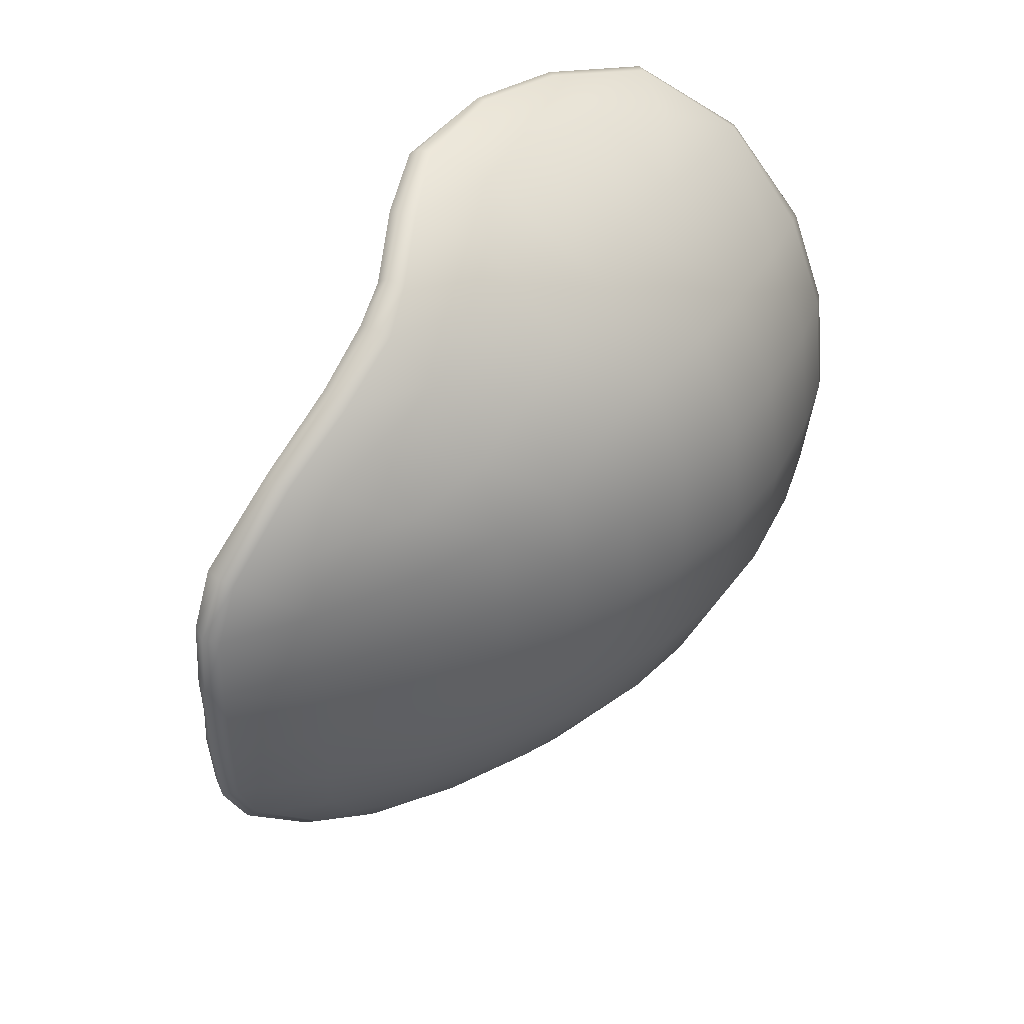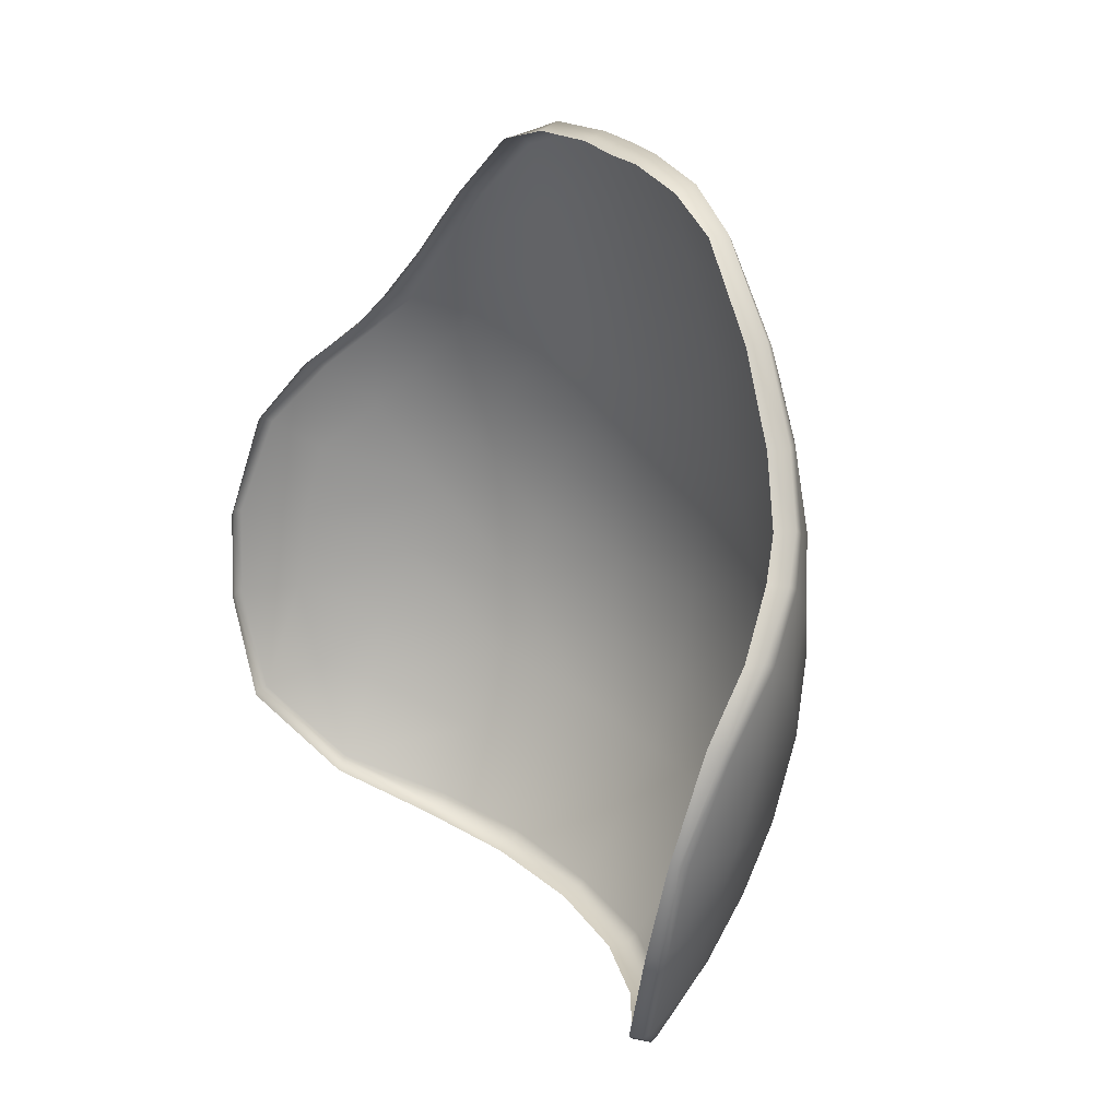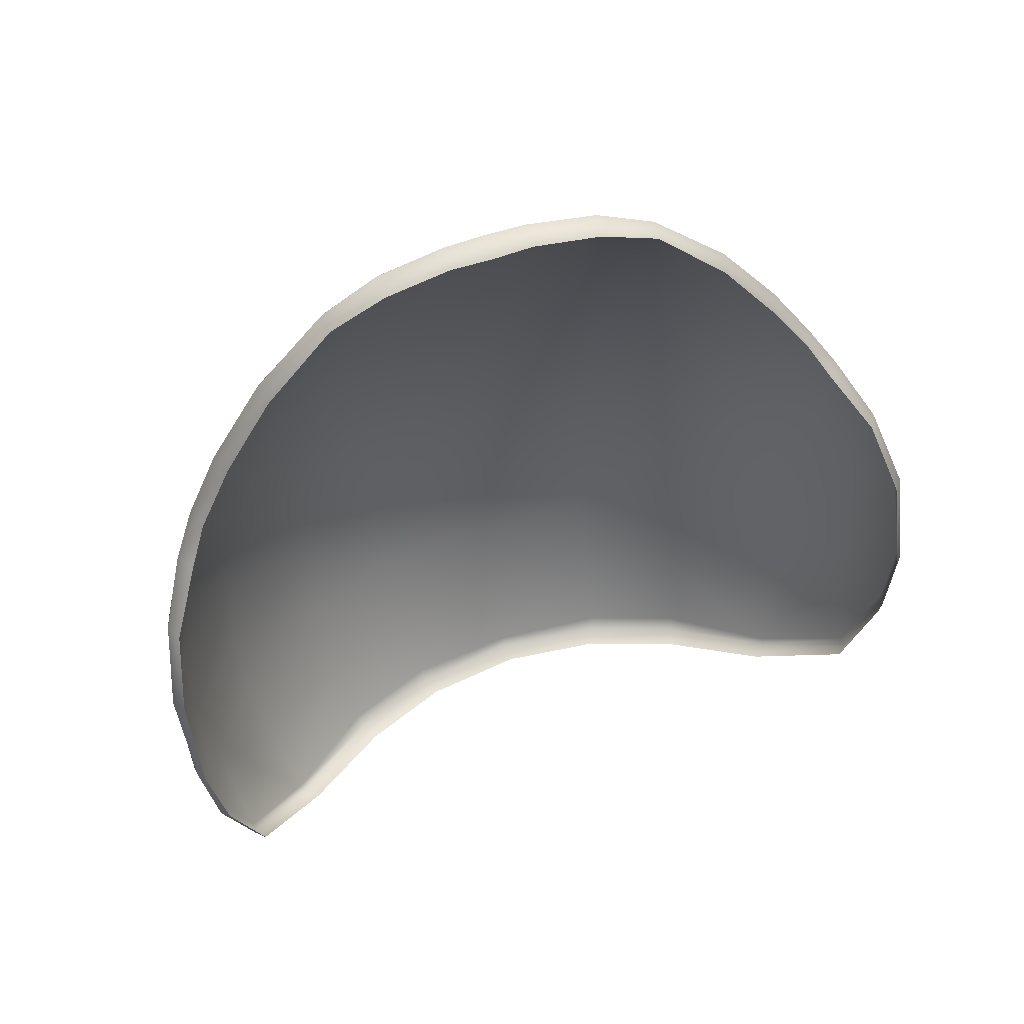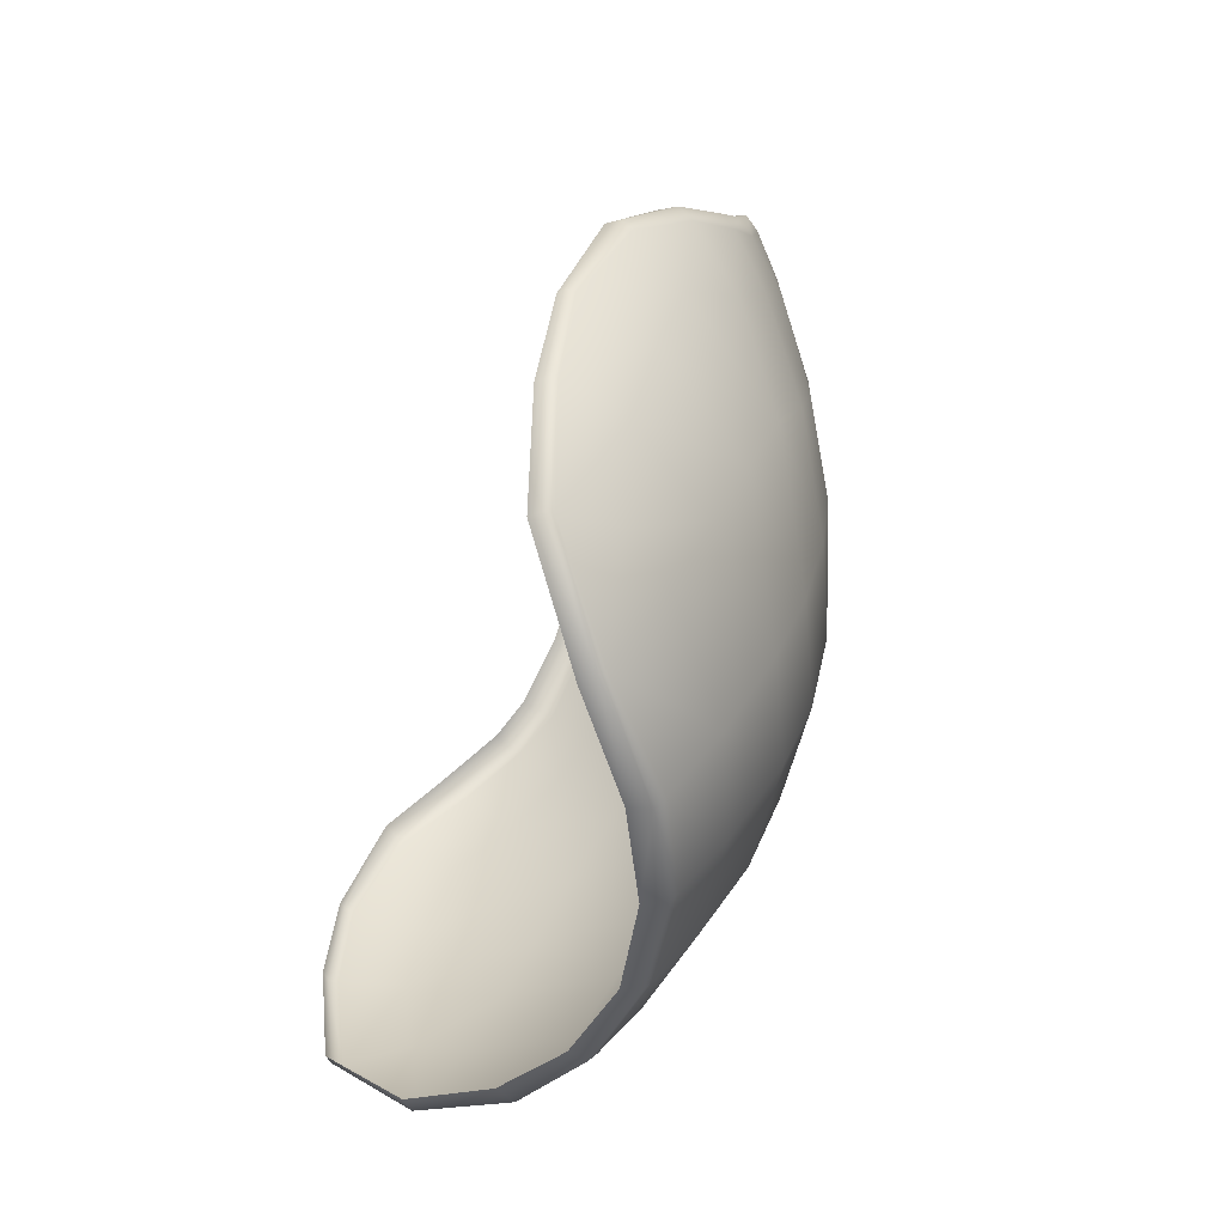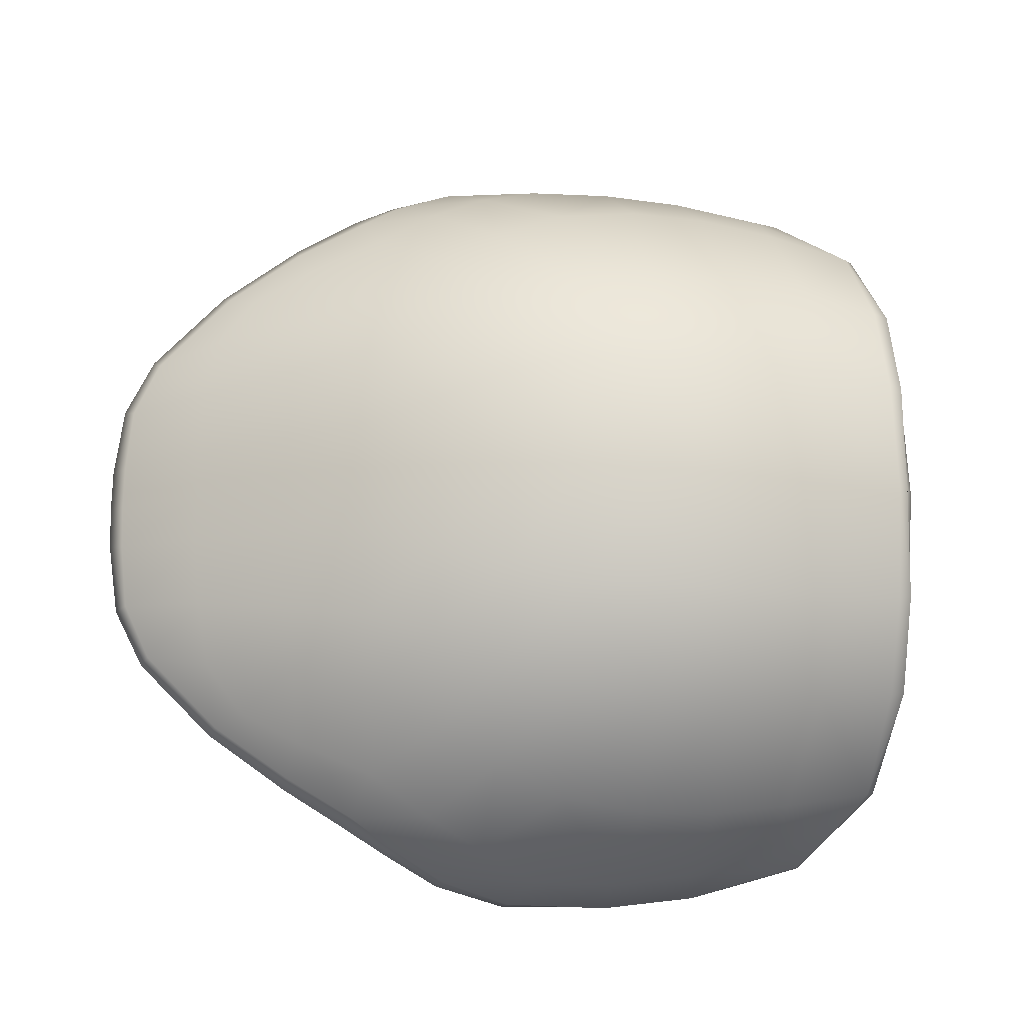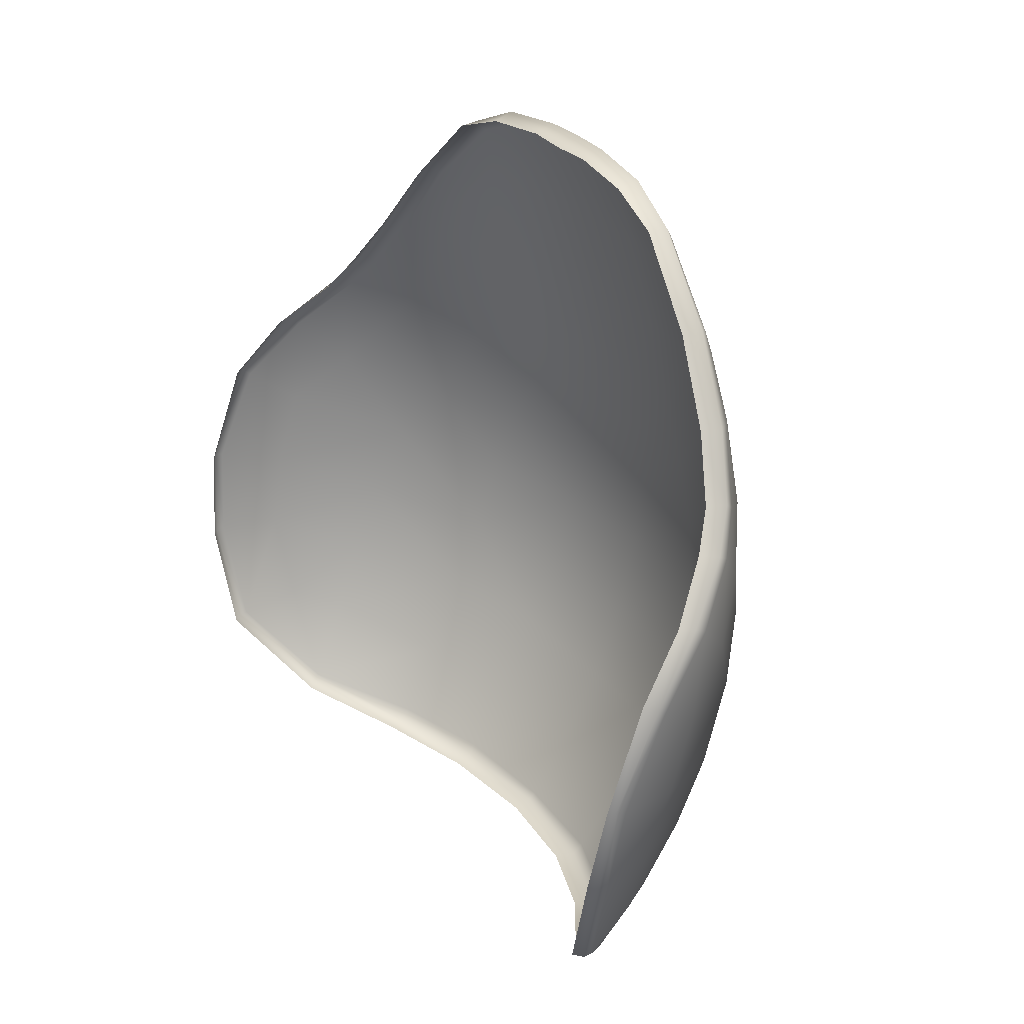
<metadata>
{"format":"obj","ext":"obj","renderer":"f3d","projection":"perspective","resolution":1024,"background":"white","views":[{"elev":42.0,"azim":54.0,"up":"+Y"},{"elev":28.7,"azim":-34.7,"up":"+Z"},{"elev":62.8,"azim":-108.7,"up":"+Z"},{"elev":-44.2,"azim":-16.4,"up":"+Z"},{"elev":-14.8,"azim":99.8,"up":"+Y"},{"elev":31.9,"azim":-34.3,"up":"+Z"}]}
</metadata>
<code>
v 0.07245 -0.01883 -0.05287
v 0.0741 -0.003327 -0.05359
v 0.07964 -0.003327 -0.0459
v 0.08613 -0.003327 -0.03455
v 0.08483 -0.01993 -0.03284
v 0.07794 -0.01961 -0.04512
v 0.08498 -0.01876 0.04451
v 0.08839 -0.02049 0.03057
v 0.08951 -0.01035 0.0309
v 0.08102 -0.01777 0.05665
v 0.08 -0.02523 0.05331
v 0.08293 -0.02731 0.04351
v 0.07934 -0.03369 -0.02999
v 0.07334 -0.03278 -0.04174
v 0.06725 -0.03148 -0.05113
v 0.07854 -0.0354 0.04337
v 0.08104 -0.03382 0.03897
v 0.07686 -0.04246 0.03337
v 0.07391 -0.04801 0.02446
v 0.07034 -0.05178 0.01979
v 0.0752 -0.04823 0.01333
v 0.07 -0.05244 0.006605
v 0.0637 -0.05615 0.0134
v 0.05555 -0.05877 0.00533
v 0.06228 -0.05629 8.5e-05
v 0.04952 -0.05901 -0.007914
v 0.05894 -0.05642 -0.01068
v 0.04804 -0.05762 -0.02068
v 0.05645 -0.05517 -0.0215
v 0.08602 -0.02853 0.0302
v 0.04892 -0.05343 -0.03627
v 0.05698 -0.051 -0.03374
v 0.05706 -0.04406 -0.04714
v 0.06339 -0.04623 -0.03613
v 0.06768 -0.0477 -0.0262
v 0.08067 -0.03819 0.03079
v 0.07953 -0.04267 0.02063
v 0.08627 -0.03238 0.01933
v 0.08111 -0.04208 0.002395
v 0.08416 -0.03767 0.01051
v 0.07655 -0.04619 -0.006047
v 0.07191 -0.04783 -0.01654
v 0.0904 -0.02516 0.009196
v 0.0901 -0.02251 0.01896
v 0.08843 -0.03032 0.000778
v 0.08644 -0.03262 -0.009095
v 0.08333 -0.03358 -0.02006
v 0.08899 -0.01931 -0.02258
v 0.09156 -0.01927 -0.01083
v 0.09263 -0.01742 -0.001246
v 0.0928 -0.01391 0.008749
v 0.08569 -0.009758 0.04507
v 0.08958 -0.003327 0.031
v 0.08583 -0.003327 0.04486
v 0.09171 -0.0112 0.01929
v 0.09059 -0.003327 -0.02302
v 0.08056 -0.008949 0.05953
v 0.07972 -0.01832 0.05848
v 0.07752 -0.008893 0.05876
v 0.07681 -0.01793 0.05779
v 0.07877 -0.02611 0.05468
v 0.07606 -0.0257 0.05471
v 0.07709 -0.03626 0.04471
v 0.07454 -0.03547 0.04419
v 0.07239 -0.04279 0.03382
v 0.0749 -0.04399 0.03408
v 0.07207 -0.04914 0.0261
v 0.0695 -0.04801 0.02603
v 0.06849 -0.05252 0.02114
v 0.06642 -0.05081 0.02126
v 0.06177 -0.05657 0.01481
v 0.05974 -0.05547 0.01481
v 0.05428 -0.05897 0.006481
v 0.05276 -0.05769 0.00687
v 0.04813 -0.05879 -0.007576
v 0.04735 -0.05796 -0.007688
v 0.04566 -0.05629 -0.02069
v 0.04663 -0.05743 -0.02093
v 0.04754 -0.05341 -0.03648
v 0.04637 -0.05218 -0.03638
v 0.05626 -0.04381 -0.0479
v 0.05458 -0.04193 -0.04778
v 0.06593 -0.03117 -0.05287
v 0.06318 -0.02993 -0.05228
v 0.06847 -0.01747 -0.05433
v 0.07124 -0.01843 -0.05441
v 0.08175 -0.009106 0.05732
v 0.09305 -0.003327 -0.01064
v 0.09364 -0.003327 -0.001441
v 0.09329 -0.003327 0.008851
v 0.09195 -0.003327 0.01922
v 0.08188 -0.003327 0.05741
v 0.08066 -0.003327 0.05963
v 0.07316 -0.003327 -0.0546
v 0.07245 0.01218 -0.05287
v 0.07794 0.01296 -0.04512
v 0.08483 0.01328 -0.03284
v 0.08498 0.0121 0.04451
v 0.08569 0.003103 0.04507
v 0.08951 0.003699 0.0309
v 0.08293 0.02065 0.04351
v 0.08 0.01857 0.05331
v 0.08839 0.01383 0.03057
v 0.08602 0.02188 0.0302
v 0.07334 0.02612 -0.04174
v 0.07934 0.02704 -0.02999
v 0.06725 0.02483 -0.05113
v 0.08104 0.02716 0.03897
v 0.07854 0.02874 0.04337
v 0.08067 0.03154 0.03079
v 0.07686 0.0358 0.03337
v 0.0752 0.04157 0.01333
v 0.07034 0.04513 0.01979
v 0.07391 0.04136 0.02446
v 0.07 0.04579 0.006605
v 0.06228 0.04963 8.5e-05
v 0.05555 0.05211 0.00533
v 0.0637 0.0495 0.0134
v 0.04952 0.05236 -0.007914
v 0.04804 0.05096 -0.02068
v 0.05894 0.04977 -0.01068
v 0.04892 0.04677 -0.03627
v 0.05645 0.04852 -0.0215
v 0.05698 0.04435 -0.03374
v 0.06339 0.03957 -0.03613
v 0.05706 0.03741 -0.04714
v 0.06768 0.04104 -0.0262
v 0.08627 0.02572 0.01933
v 0.08111 0.03542 0.002395
v 0.07655 0.03953 -0.006047
v 0.07191 0.04117 -0.01654
v 0.0904 0.01851 0.009196
v 0.08416 0.03102 0.01051
v 0.08843 0.02367 0.000778
v 0.08644 0.02596 -0.009095
v 0.08333 0.02693 -0.02006
v 0.07953 0.03602 0.02063
v 0.0901 0.01586 0.01896
v 0.09156 0.01262 -0.01083
v 0.09263 0.01077 -0.001246
v 0.0928 0.007253 0.008749
v 0.08102 0.01112 0.05665
v 0.08175 0.002452 0.05732
v 0.09171 0.004541 0.01929
v 0.08899 0.01266 -0.02258
v 0.07972 0.01166 0.05848
v 0.08056 0.002295 0.05953
v 0.07681 0.01128 0.05779
v 0.07752 0.002239 0.05876
v 0.07877 0.01946 0.05468
v 0.07709 0.0296 0.04471
v 0.07454 0.02882 0.04419
v 0.07606 0.01905 0.05471
v 0.0749 0.03734 0.03408
v 0.07239 0.03614 0.03382
v 0.07207 0.04248 0.0261
v 0.0695 0.04135 0.02603
v 0.06849 0.04587 0.02114
v 0.06642 0.04416 0.02126
v 0.06177 0.04992 0.01481
v 0.05974 0.04882 0.01481
v 0.05428 0.05231 0.006481
v 0.05276 0.05104 0.00687
v 0.04813 0.05214 -0.007576
v 0.04663 0.05078 -0.02093
v 0.04566 0.04963 -0.02069
v 0.04735 0.05131 -0.007688
v 0.04754 0.04676 -0.03648
v 0.04637 0.04553 -0.03638
v 0.05626 0.03716 -0.0479
v 0.06593 0.02451 -0.05287
v 0.06318 0.02328 -0.05228
v 0.05458 0.03528 -0.04778
v 0.06847 0.01081 -0.05433
v 0.07751 -0.003327 0.05853
v 0.07124 0.01178 -0.05441
v 0.07045 -0.003327 -0.05506
f 1 2 3
f 4 5 6
f 7 8 9
f 7 10 11
f 8 7 12
f 5 13 14
f 15 1 6
f 12 11 16
f 17 16 18
f 19 20 21
f 22 21 20
f 23 24 25
f 26 27 25
f 28 29 27
f 30 12 17
f 31 32 29
f 32 31 33
f 14 34 33
f 32 34 35
f 34 14 13
f 36 37 38
f 39 40 21
f 41 39 22
f 27 42 41
f 29 35 42
f 43 44 38
f 45 43 40
f 46 45 39
f 47 46 41
f 13 47 42
f 37 36 18
f 37 21 40
f 44 8 30
f 47 13 5
f 47 48 49
f 45 46 49
f 43 45 50
f 44 43 51
f 10 7 52
f 53 54 52
f 55 9 8
f 5 4 56
f 57 58 10
f 59 60 58
f 58 61 11
f 60 62 61
f 11 61 63
f 62 64 63
f 18 16 63
f 64 65 66
f 66 67 19
f 65 68 67
f 67 69 20
f 68 70 69
f 69 71 23
f 70 72 71
f 71 73 24
f 72 74 73
f 75 26 24
f 74 76 75
f 28 26 75
f 76 77 78
f 78 79 31
f 77 80 79
f 31 79 81
f 80 82 81
f 33 81 83
f 84 83 81
f 1 15 83
f 85 86 83
f 87 52 54
f 49 48 56
f 50 49 88
f 51 50 89
f 55 51 90
f 9 55 91
f 57 87 92
f 59 57 93
f 2 1 86
f 94 86 85
f 95 96 3
f 96 97 4
f 98 99 100
f 98 101 102
f 103 104 101
f 105 106 97
f 96 95 107
f 101 108 109
f 108 110 111
f 112 113 114
f 113 112 115
f 116 117 118
f 119 117 116
f 120 119 121
f 104 110 108
f 122 120 123
f 124 125 126
f 126 125 105
f 124 123 127
f 125 127 106
f 110 104 128
f 129 115 112
f 130 116 115
f 130 131 121
f 131 127 123
f 132 133 128
f 134 129 133
f 135 130 129
f 136 131 130
f 106 127 131
f 137 114 111
f 137 128 133
f 138 128 104
f 97 106 136
f 136 135 139
f 139 135 134
f 140 134 132
f 141 132 138
f 142 143 99
f 53 100 99
f 103 100 144
f 97 145 56
f 142 146 147
f 146 148 149
f 146 142 102
f 148 146 150
f 151 150 102
f 151 152 153
f 111 154 151
f 154 155 152
f 154 111 114
f 156 157 155
f 156 114 113
f 158 159 157
f 118 160 158
f 160 161 159
f 160 118 117
f 162 163 161
f 164 162 117
f 163 162 164
f 164 119 120
f 165 166 167
f 122 168 165
f 168 169 166
f 122 126 170
f 169 168 170
f 171 170 126
f 172 173 170
f 171 107 95
f 174 172 171
f 143 92 54
f 139 88 56
f 140 89 88
f 141 90 89
f 144 91 90
f 100 53 91
f 147 93 92
f 149 175 93
f 2 94 176
f 94 177 174
f 6 1 3
f 3 4 6
f 52 7 9
f 12 7 11
f 30 8 12
f 6 5 14
f 14 15 6
f 17 12 16
f 36 17 18
f 37 19 21
f 23 22 20
f 22 23 25
f 24 26 25
f 26 28 27
f 36 30 17
f 28 31 29
f 34 32 33
f 15 14 33
f 29 32 35
f 35 34 13
f 30 36 38
f 22 39 21
f 25 41 22
f 25 27 41
f 27 29 42
f 40 43 38
f 39 45 40
f 41 46 39
f 42 47 41
f 35 13 42
f 19 37 18
f 38 37 40
f 38 44 30
f 48 47 5
f 46 47 49
f 50 45 49
f 51 43 50
f 55 44 51
f 87 10 52
f 9 53 52
f 44 55 8
f 48 5 56
f 87 57 10
f 57 59 58
f 10 58 11
f 58 60 61
f 16 11 63
f 61 62 63
f 66 18 63
f 63 64 66
f 18 66 19
f 66 65 67
f 19 67 20
f 67 68 69
f 20 69 23
f 69 70 71
f 23 71 24
f 71 72 73
f 73 75 24
f 73 74 75
f 78 28 75
f 75 76 78
f 28 78 31
f 78 77 79
f 33 31 81
f 79 80 81
f 15 33 83
f 82 84 81
f 86 1 83
f 84 85 83
f 92 87 54
f 88 49 56
f 89 50 88
f 90 51 89
f 91 55 90
f 53 9 91
f 93 57 92
f 175 59 93
f 94 2 86
f 177 94 85
f 2 95 3
f 3 96 4
f 103 98 100
f 142 98 102
f 98 103 101
f 96 105 97
f 105 96 107
f 102 101 109
f 109 108 111
f 137 112 114
f 118 113 115
f 115 116 118
f 121 119 116
f 123 120 121
f 101 104 108
f 124 122 123
f 122 124 126
f 107 126 105
f 125 124 127
f 105 125 106
f 137 110 128
f 133 129 112
f 129 130 115
f 116 130 121
f 121 131 123
f 138 132 128
f 132 134 133
f 134 135 129
f 135 136 130
f 136 106 131
f 110 137 111
f 112 137 133
f 103 138 104
f 145 97 136
f 145 136 139
f 140 139 134
f 141 140 132
f 144 141 138
f 98 142 99
f 54 53 99
f 138 103 144
f 4 97 56
f 143 142 147
f 147 146 149
f 150 146 102
f 153 148 150
f 109 151 102
f 150 151 153
f 109 111 151
f 151 154 152
f 156 154 114
f 154 156 155
f 158 156 113
f 156 158 157
f 113 118 158
f 158 160 159
f 162 160 117
f 160 162 161
f 119 164 117
f 167 163 164
f 165 164 120
f 164 165 167
f 120 122 165
f 165 168 166
f 168 122 170
f 173 169 170
f 107 171 126
f 171 172 170
f 176 171 95
f 176 174 171
f 99 143 54
f 145 139 56
f 139 140 88
f 140 141 89
f 141 144 90
f 144 100 91
f 143 147 92
f 147 149 93
f 95 2 176
f 176 94 174

</code>
